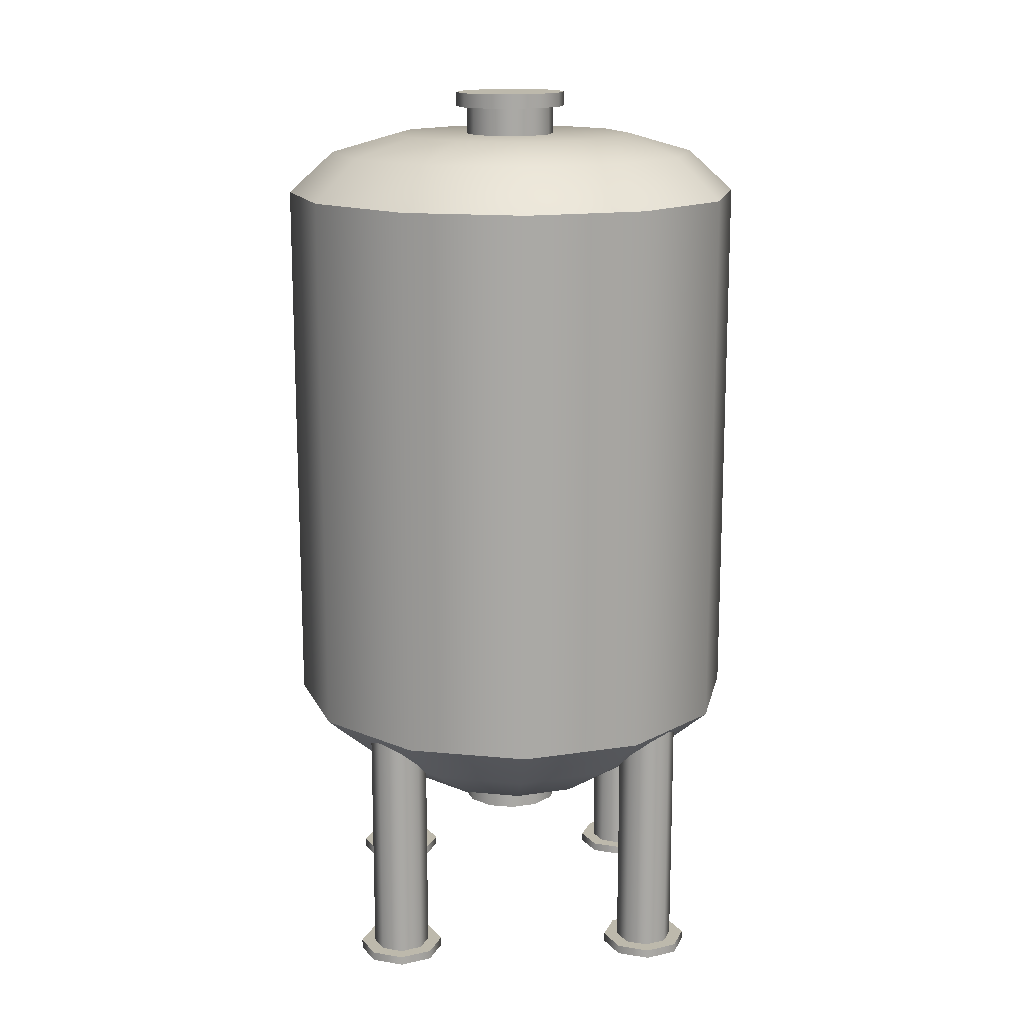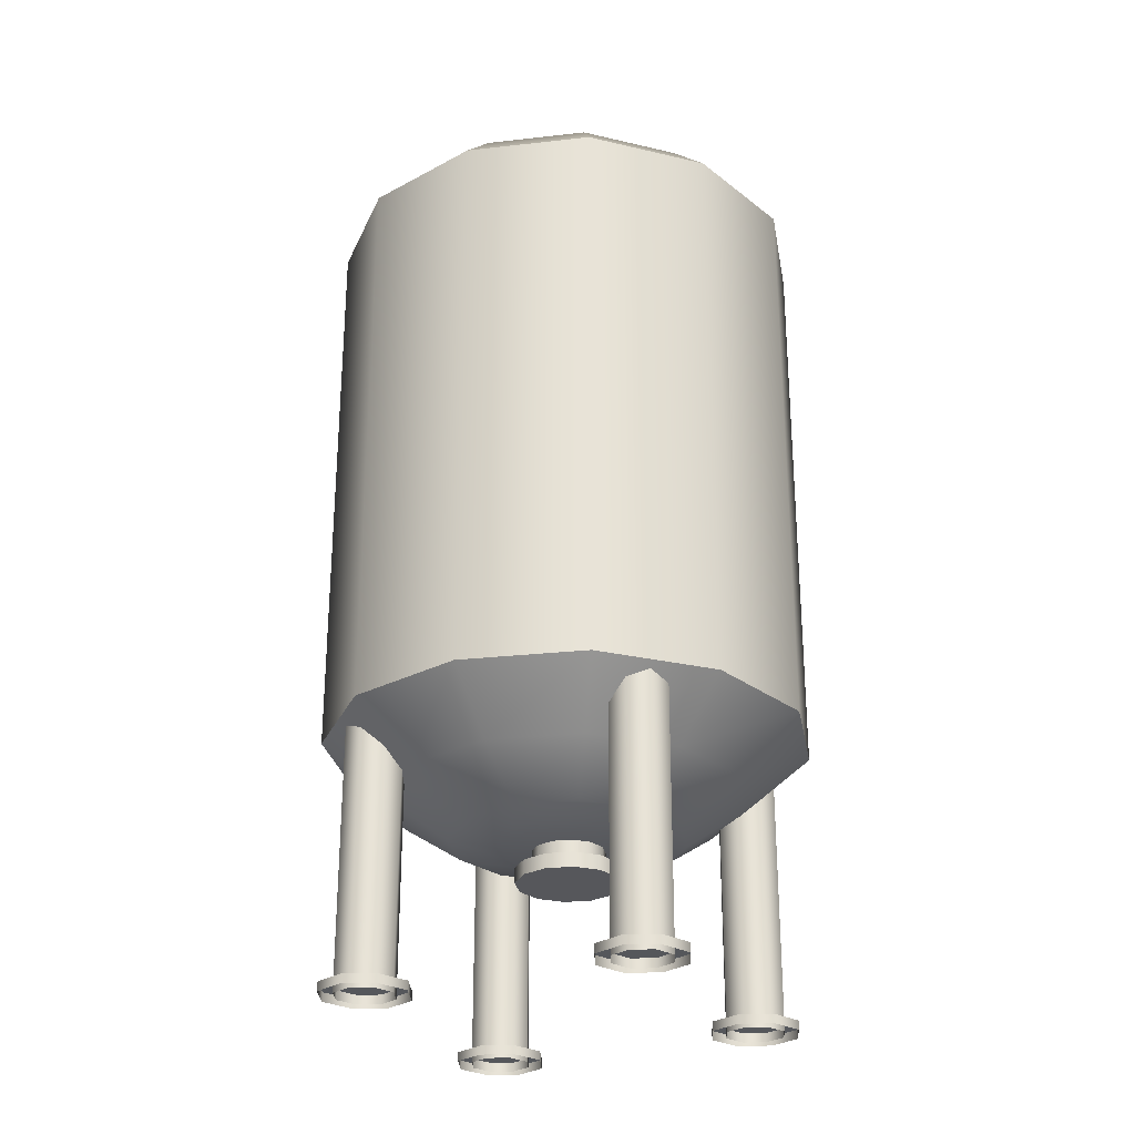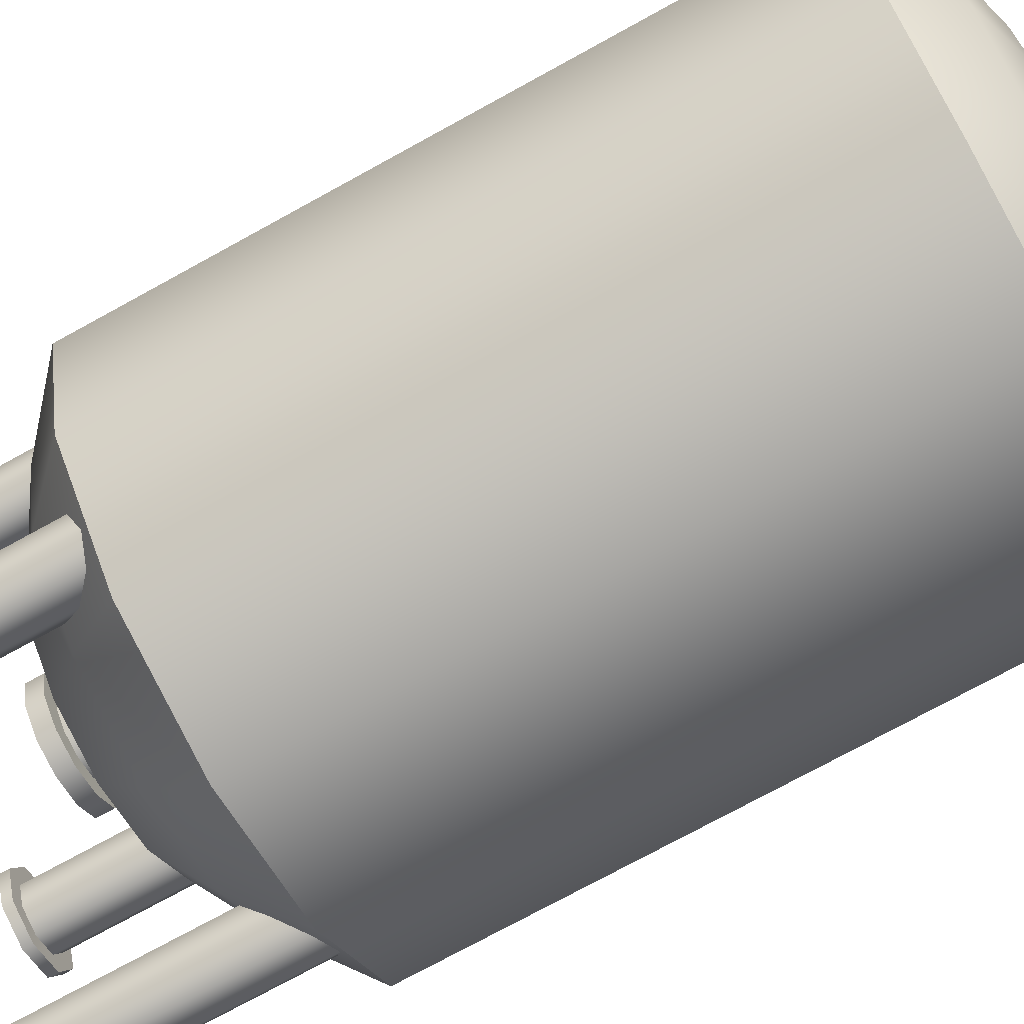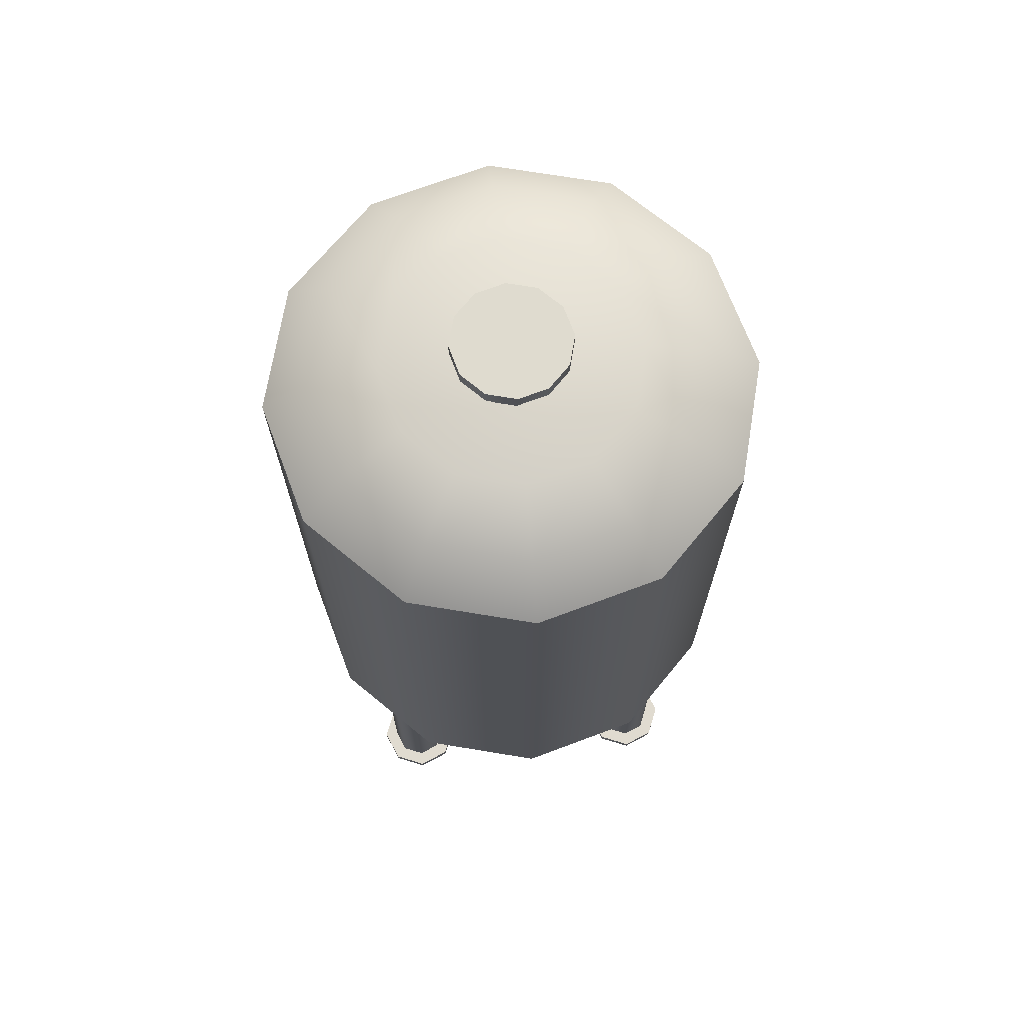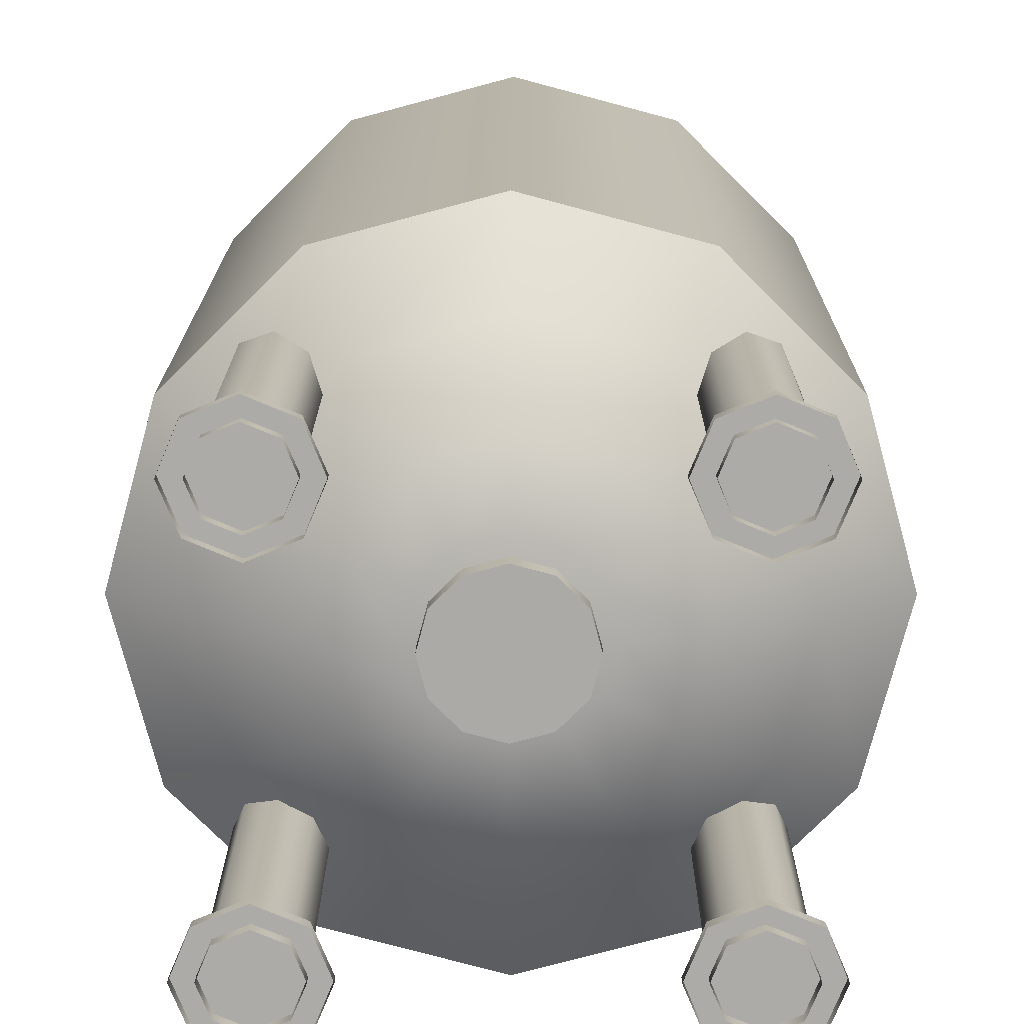
<metadata>
{"format":"obj","ext":"obj","renderer":"f3d","projection":"perspective","resolution":1024,"background":"white","views":[{"elev":15.0,"azim":86.7,"up":"+Y"},{"elev":-26.9,"azim":-155.1,"up":"+Y"},{"elev":-73.8,"azim":118.9,"up":"+Z"},{"elev":70.2,"azim":-5.6,"up":"+Y"},{"elev":13.8,"azim":0.2,"up":"+Z"}]}
</metadata>
<code>
g Cylinder8162
v 0 0.0611 -0.4254
v 0.2127 0.0611 -0.3684
v 0.3684 0.0611 -0.2127
v 0.4254 0.0611 0
v 0.3684 0.0611 0.2127
v 0.2127 0.0611 0.3684
v 0 0.0611 0.4254
v -0.2127 0.0611 0.3684
v -0.3684 0.0611 0.2127
v -0.4254 0.0611 0
v -0.3684 0.0611 -0.2127
v -0.2127 0.0611 -0.3684
v 0 1.061 -0.4254
v 0.2127 1.061 -0.3684
v 0.3684 1.061 -0.2127
v 0.4254 1.061 0
v 0.3684 1.061 0.2127
v 0.2127 1.061 0.3684
v 0 1.061 0.4254
v -0.2127 1.061 0.3684
v -0.3684 1.061 0.2127
v -0.4254 1.061 0
v -0.3684 1.061 -0.2127
v -0.2127 1.061 -0.3684
v 0 1.136 -0.3426
v 0.1713 1.136 -0.2967
v 0.2967 1.136 -0.1713
v 0.3425 1.136 0
v 0.2967 1.136 0.1713
v 0.1713 1.136 0.2967
v 0 1.136 0.3425
v -0.1713 1.136 0.2967
v -0.2967 1.136 0.1713
v -0.3425 1.136 0
v -0.2967 1.136 -0.1713
v -0.1713 1.136 -0.2967
v 0 1.17 -0.2236
v 0.1118 1.17 -0.1936
v 0.1936 1.17 -0.1118
v 0.2236 1.17 0
v 0.1936 1.17 0.1118
v 0.1118 1.17 0.1936
v 0 1.17 0.2236
v -0.1118 1.17 0.1936
v -0.1936 1.17 0.1118
v -0.2236 1.17 0
v -0.1936 1.17 -0.1118
v -0.1118 1.17 -0.1936
v 0 -0.0336 -0.3155
v 0.1578 -0.0336 -0.2732
v 0.2732 -0.0336 -0.1578
v 0.3155 -0.0336 0
v 0.2732 -0.0336 0.1578
v 0.1578 -0.0336 0.2732
v 0 -0.0336 0.3155
v -0.1578 -0.0336 0.2732
v -0.2732 -0.0336 0.1578
v -0.3155 -0.0336 0
v -0.2732 -0.0336 -0.1578
v -0.1578 -0.0336 -0.2732
v 0 -0.1055 -0.2059
v 0.103 -0.1055 -0.1783
v 0.1783 -0.1055 -0.103
v 0.2059 -0.1055 0
v 0.1783 -0.1055 0.103
v 0.103 -0.1055 0.1783
v 0 -0.1055 0.2059
v -0.103 -0.1055 0.1783
v -0.1783 -0.1055 0.103
v -0.2059 -0.1055 0
v -0.1783 -0.1055 -0.103
v -0.103 -0.1055 -0.1783
v 0 -0.121 -0.1112
v 0.0556 -0.121 -0.0963
v 0.0963 -0.121 -0.0556
v 0.1112 -0.121 0
v 0.0963 -0.121 0.0556
v 0.0556 -0.121 0.0963
v 0 -0.121 0.1112
v -0.0556 -0.121 0.0963
v -0.0963 -0.121 0.0556
v -0.1112 -0.121 0
v -0.0963 -0.121 -0.0556
v -0.0556 -0.121 -0.0963
v -0.0008 1.222 -0.0993
v 0.0507 1.222 -0.0855
v 0.0883 1.222 -0.0479
v 0.1021 1.221 0.0036
v 0.0883 1.221 0.055
v 0.0507 1.221 0.0927
v -0.0008 1.221 0.1064
v -0.0522 1.221 0.0927
v -0.0899 1.221 0.055
v -0.1036 1.222 0.0036
v -0.0899 1.222 -0.0479
v -0.0522 1.222 -0.0855
v -0.0007 1.248 -0.0992
v 0.0507 1.248 -0.0854
v 0.0883 1.248 -0.0478
v 0.1021 1.248 0.0037
v 0.0883 1.247 0.0551
v 0.0507 1.247 0.0928
v -0.0007 1.247 0.1066
v -0.0522 1.247 0.0928
v -0.0898 1.247 0.0551
v -0.1036 1.248 0.0037
v -0.0898 1.248 -0.0478
v -0.0522 1.248 -0.0854
v -0.0008 1.109 -0.0781
v 0.0401 1.109 -0.0672
v 0.07 1.109 -0.0373
v 0.0809 1.109 0.0036
v 0.07 1.109 0.0444
v 0.0401 1.108 0.0743
v -0.0008 1.108 0.0852
v -0.0416 1.108 0.0743
v -0.0715 1.109 0.0444
v -0.0824 1.109 0.0036
v -0.0715 1.109 -0.0373
v -0.0416 1.109 -0.0672
v -0.0007 1.223 -0.0775
v 0.0401 1.223 -0.0666
v 0.07 1.222 -0.0367
v 0.0809 1.222 0.0041
v 0.07 1.222 0.045
v 0.0401 1.222 0.0748
v -0.0007 1.222 0.0858
v -0.0416 1.222 0.0748
v -0.0714 1.222 0.045
v -0.0824 1.222 0.0041
v -0.0714 1.222 -0.0367
v -0.0416 1.223 -0.0666
v -0.0008 -0.12 0.067
v 0.0308 -0.12 0.0585
v 0.0539 -0.1198 0.0354
v 0.0623 -0.1197 0.0039
v 0.0539 -0.1195 -0.0276
v 0.0308 -0.1194 -0.0507
v -0.0008 -0.1194 -0.0591
v -0.0323 -0.1194 -0.0507
v -0.0554 -0.1196 -0.0276
v -0.0638 -0.1197 0.0039
v -0.0554 -0.1199 0.0354
v -0.0323 -0.12 0.0585
v -0.0007 -0.1537 0.0664
v 0.0308 -0.1537 0.0579
v 0.0539 -0.1536 0.0349
v 0.0623 -0.1534 0.0033
v 0.0539 -0.1532 -0.0282
v 0.0308 -0.1531 -0.0513
v -0.0007 -0.1531 -0.0597
v -0.0323 -0.1531 -0.0513
v -0.0553 -0.1533 -0.0282
v -0.0638 -0.1534 0.0033
v -0.0553 -0.1536 0.0349
v -0.0323 -0.1537 0.0579
v -0.0008 -0.1531 0.0959
v 0.0452 -0.153 0.0835
v 0.0789 -0.1528 0.0499
v 0.0912 -0.1526 0.0039
v 0.0789 -0.1524 -0.0421
v 0.0452 -0.1522 -0.0757
v -0.0008 -0.1522 -0.088
v -0.0467 -0.1522 -0.0757
v -0.0804 -0.1524 -0.0421
v -0.0927 -0.1526 0.0039
v -0.0804 -0.1529 0.0499
v -0.0467 -0.153 0.0835
v -0.0007 -0.1792 0.0957
v 0.0452 -0.1791 0.0834
v 0.0789 -0.1789 0.0498
v 0.0912 -0.1787 0.0038
v 0.0789 -0.1785 -0.0422
v 0.0452 -0.1783 -0.0759
v -0.0007 -0.1782 -0.0882
v -0.0467 -0.1783 -0.0759
v -0.0804 -0.1785 -0.0422
v -0.0927 -0.1787 0.0038
v -0.0804 -0.179 0.0498
v -0.0467 -0.1791 0.0834
v 0.2398 -0.4069 -0.3019
v 0.2769 -0.4069 -0.2865
v 0.2923 -0.4069 -0.2494
v 0.2769 -0.4069 -0.2122
v 0.2398 -0.4069 -0.1968
v 0.2026 -0.4069 -0.2122
v 0.1872 -0.4069 -0.2494
v 0.2026 -0.4069 -0.2865
v 0.2398 0.056 -0.3019
v 0.2769 0.056 -0.2865
v 0.2923 0.056 -0.2494
v 0.2769 0.056 -0.2122
v 0.2398 0.056 -0.1968
v 0.2026 0.056 -0.2122
v 0.1872 0.056 -0.2494
v 0.2026 0.056 -0.2865
v -0.2409 -0.4069 -0.3019
v -0.2037 -0.4069 -0.2865
v -0.1883 -0.4069 -0.2494
v -0.2037 -0.4069 -0.2122
v -0.2409 -0.4069 -0.1968
v -0.278 -0.4069 -0.2122
v -0.2934 -0.4069 -0.2494
v -0.278 -0.4069 -0.2865
v -0.2409 0.056 -0.3019
v -0.2037 0.056 -0.2865
v -0.1883 0.056 -0.2494
v -0.2037 0.056 -0.2122
v -0.2409 0.056 -0.1968
v -0.278 0.056 -0.2122
v -0.2934 0.056 -0.2494
v -0.278 0.056 -0.2865
v -0.2409 -0.4069 -0.3276
v -0.1856 -0.4069 -0.3047
v -0.1627 -0.4069 -0.2494
v -0.1856 -0.4069 -0.1941
v -0.2409 -0.4069 -0.1712
v -0.2961 -0.4069 -0.1941
v -0.319 -0.4069 -0.2494
v -0.2961 -0.4069 -0.3047
v -0.2409 -0.3911 -0.3276
v -0.1856 -0.3911 -0.3047
v -0.1627 -0.3911 -0.2494
v -0.1856 -0.3911 -0.1941
v -0.2409 -0.3911 -0.1712
v -0.2961 -0.3911 -0.1941
v -0.319 -0.3911 -0.2494
v -0.2961 -0.3911 -0.3047
v 0.2398 -0.4069 -0.3276
v 0.295 -0.4069 -0.3047
v 0.3179 -0.4069 -0.2494
v 0.295 -0.4069 -0.1941
v 0.2398 -0.4069 -0.1712
v 0.1845 -0.4069 -0.1941
v 0.1616 -0.4069 -0.2494
v 0.1845 -0.4069 -0.3047
v 0.2398 -0.3911 -0.3276
v 0.295 -0.3911 -0.3047
v 0.3179 -0.3911 -0.2494
v 0.295 -0.3911 -0.1941
v 0.2398 -0.3911 -0.1712
v 0.1845 -0.3911 -0.1941
v 0.1616 -0.3911 -0.2494
v 0.1845 -0.3911 -0.3047
v 0.2398 -0.4069 0.1811
v 0.2769 -0.4069 0.1965
v 0.2923 -0.4069 0.2337
v 0.2769 -0.4069 0.2708
v 0.2398 -0.4069 0.2862
v 0.2026 -0.4069 0.2708
v 0.1872 -0.4069 0.2337
v 0.2026 -0.4069 0.1965
v 0.2398 0.056 0.1811
v 0.2769 0.056 0.1965
v 0.2923 0.056 0.2337
v 0.2769 0.056 0.2708
v 0.2398 0.056 0.2862
v 0.2026 0.056 0.2708
v 0.1872 0.056 0.2337
v 0.2026 0.056 0.1965
v 0.2398 -0.4069 0.1555
v 0.295 -0.4069 0.1784
v 0.3179 -0.4069 0.2337
v 0.295 -0.4069 0.2889
v 0.2398 -0.4069 0.3118
v 0.1845 -0.4069 0.2889
v 0.1616 -0.4069 0.2337
v 0.1845 -0.4069 0.1784
v 0.2398 -0.3911 0.1555
v 0.295 -0.3911 0.1784
v 0.3179 -0.3911 0.2337
v 0.295 -0.3911 0.2889
v 0.2398 -0.3911 0.3118
v 0.1845 -0.3911 0.2889
v 0.1616 -0.3911 0.2337
v 0.1845 -0.3911 0.1784
v -0.2409 -0.4069 0.1555
v -0.1856 -0.4069 0.1784
v -0.1627 -0.4069 0.2337
v -0.1856 -0.4069 0.2889
v -0.2409 -0.4069 0.3118
v -0.2961 -0.4069 0.2889
v -0.319 -0.4069 0.2337
v -0.2961 -0.4069 0.1784
v -0.2409 -0.3911 0.1555
v -0.1856 -0.3911 0.1784
v -0.1627 -0.3911 0.2337
v -0.1856 -0.3911 0.2889
v -0.2409 -0.3911 0.3118
v -0.2961 -0.3911 0.2889
v -0.319 -0.3911 0.2337
v -0.2961 -0.3911 0.1784
v -0.2409 -0.4069 0.1811
v -0.2037 -0.4069 0.1965
v -0.1883 -0.4069 0.2337
v -0.2037 -0.4069 0.2708
v -0.2409 -0.4069 0.2862
v -0.278 -0.4069 0.2708
v -0.2934 -0.4069 0.2337
v -0.278 -0.4069 0.1965
v -0.2409 0.056 0.1811
v -0.2037 0.056 0.1965
v -0.1883 0.056 0.2337
v -0.2037 0.056 0.2708
v -0.2409 0.056 0.2862
v -0.278 0.056 0.2708
v -0.2934 0.056 0.2337
v -0.278 0.056 0.1965
f 13 14 2 1
f 14 15 3 2
f 15 16 4 3
f 16 17 5 4
f 17 18 6 5
f 18 19 7 6
f 19 20 8 7
f 20 21 9 8
f 21 22 10 9
f 22 23 11 10
f 23 24 12 11
f 24 13 1 12
f 25 26 14 13
f 26 27 15 14
f 27 28 16 15
f 28 29 17 16
f 29 30 18 17
f 30 31 19 18
f 31 32 20 19
f 32 33 21 20
f 33 34 22 21
f 34 35 23 22
f 35 36 24 23
f 36 25 13 24
f 37 38 26 25
f 38 39 27 26
f 39 40 28 27
f 40 41 29 28
f 41 42 30 29
f 42 43 31 30
f 43 44 32 31
f 44 45 33 32
f 45 46 34 33
f 46 47 35 34
f 47 48 36 35
f 48 37 25 36
f 37 48 47 46 45 44 43 42 41 40 39 38
f 50 49 1 2
f 51 50 2 3
f 52 51 3 4
f 53 52 4 5
f 54 53 5 6
f 55 54 6 7
f 56 55 7 8
f 57 56 8 9
f 58 57 9 10
f 59 58 10 11
f 60 59 11 12
f 49 60 12 1
f 62 61 49 50
f 63 62 50 51
f 64 63 51 52
f 65 64 52 53
f 66 65 53 54
f 67 66 54 55
f 68 67 55 56
f 69 68 56 57
f 70 69 57 58
f 71 70 58 59
f 72 71 59 60
f 61 72 60 49
f 74 73 61 62
f 75 74 62 63
f 76 75 63 64
f 77 76 64 65
f 78 77 65 66
f 79 78 66 67
f 80 79 67 68
f 81 80 68 69
f 82 81 69 70
f 83 82 70 71
f 84 83 71 72
f 73 84 72 61
f 74 75 76 77 78 79 80 81 82 83 84 73
f 97 98 86 85
f 98 99 87 86
f 99 100 88 87
f 100 101 89 88
f 101 102 90 89
f 102 103 91 90
f 103 104 92 91
f 104 105 93 92
f 105 106 94 93
f 106 107 95 94
f 107 108 96 95
f 108 97 85 96
f 85 86 87 88 89 90 91 92 93 94 95 96
f 108 107 106 105 104 103 102 101 100 99 98 97
f 121 122 110 109
f 122 123 111 110
f 123 124 112 111
f 124 125 113 112
f 125 126 114 113
f 126 127 115 114
f 127 128 116 115
f 128 129 117 116
f 129 130 118 117
f 130 131 119 118
f 131 132 120 119
f 132 121 109 120
f 145 146 134 133
f 146 147 135 134
f 147 148 136 135
f 148 149 137 136
f 149 150 138 137
f 150 151 139 138
f 151 152 140 139
f 152 153 141 140
f 153 154 142 141
f 154 155 143 142
f 155 156 144 143
f 156 145 133 144
f 169 170 158 157
f 170 171 159 158
f 171 172 160 159
f 172 173 161 160
f 173 174 162 161
f 174 175 163 162
f 175 176 164 163
f 176 177 165 164
f 177 178 166 165
f 178 179 167 166
f 179 180 168 167
f 180 169 157 168
f 157 158 159 160 161 162 163 164 165 166 167 168
f 180 179 178 177 176 175 174 173 172 171 170 169
f 189 190 182 181
f 190 191 183 182
f 191 192 184 183
f 192 193 185 184
f 193 194 186 185
f 194 195 187 186
f 195 196 188 187
f 196 189 181 188
f 205 206 198 197
f 206 207 199 198
f 207 208 200 199
f 208 209 201 200
f 209 210 202 201
f 210 211 203 202
f 211 212 204 203
f 212 205 197 204
f 221 222 214 213
f 222 223 215 214
f 223 224 216 215
f 224 225 217 216
f 225 226 218 217
f 226 227 219 218
f 227 228 220 219
f 228 221 213 220
f 228 227 226 225 224 223 222 221
f 237 238 230 229
f 238 239 231 230
f 239 240 232 231
f 240 241 233 232
f 241 242 234 233
f 242 243 235 234
f 243 244 236 235
f 244 237 229 236
f 244 243 242 241 240 239 238 237
f 253 254 246 245
f 254 255 247 246
f 255 256 248 247
f 256 257 249 248
f 257 258 250 249
f 258 259 251 250
f 259 260 252 251
f 260 253 245 252
f 269 270 262 261
f 270 271 263 262
f 271 272 264 263
f 272 273 265 264
f 273 274 266 265
f 274 275 267 266
f 275 276 268 267
f 276 269 261 268
f 276 275 274 273 272 271 270 269
f 285 286 278 277
f 286 287 279 278
f 287 288 280 279
f 288 289 281 280
f 289 290 282 281
f 290 291 283 282
f 291 292 284 283
f 292 285 277 284
f 292 291 290 289 288 287 286 285
f 301 302 294 293
f 302 303 295 294
f 303 304 296 295
f 304 305 297 296
f 305 306 298 297
f 306 307 299 298
f 307 308 300 299
f 308 301 293 300

</code>
